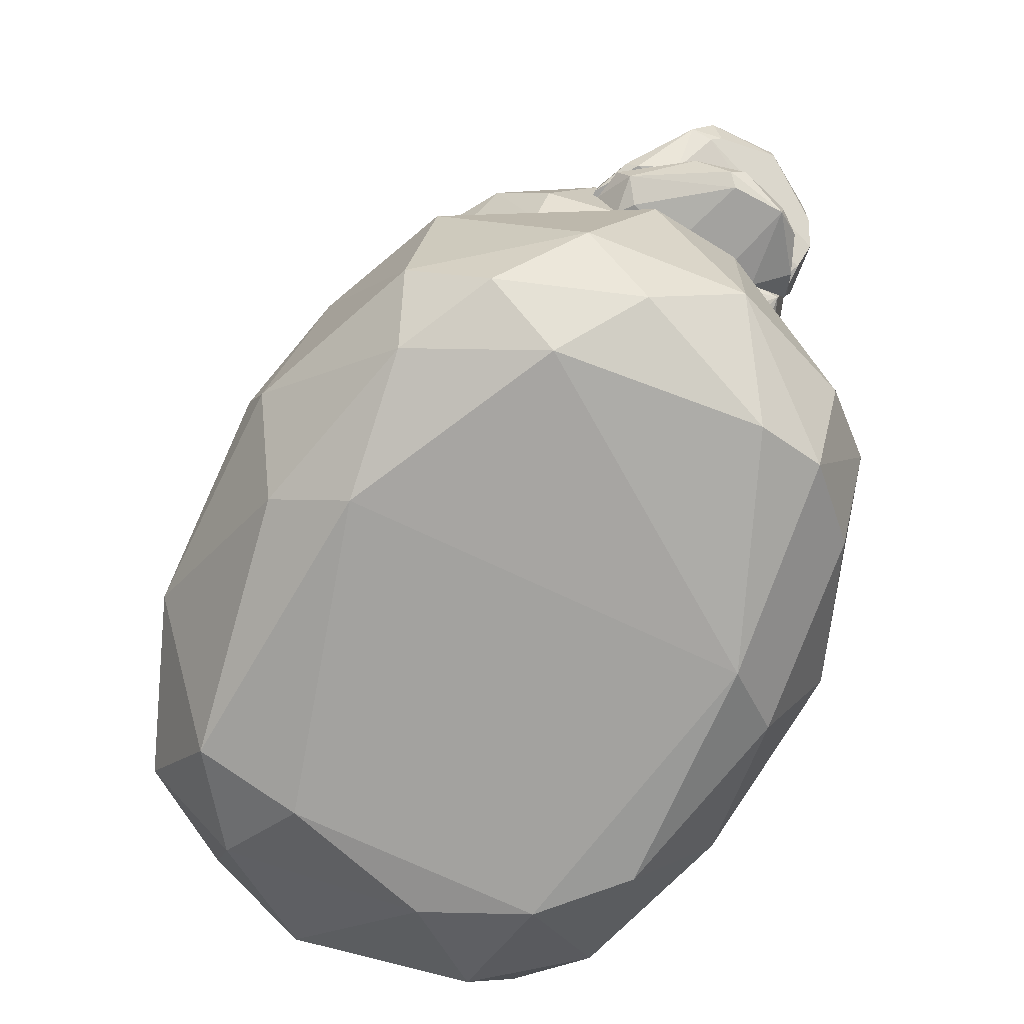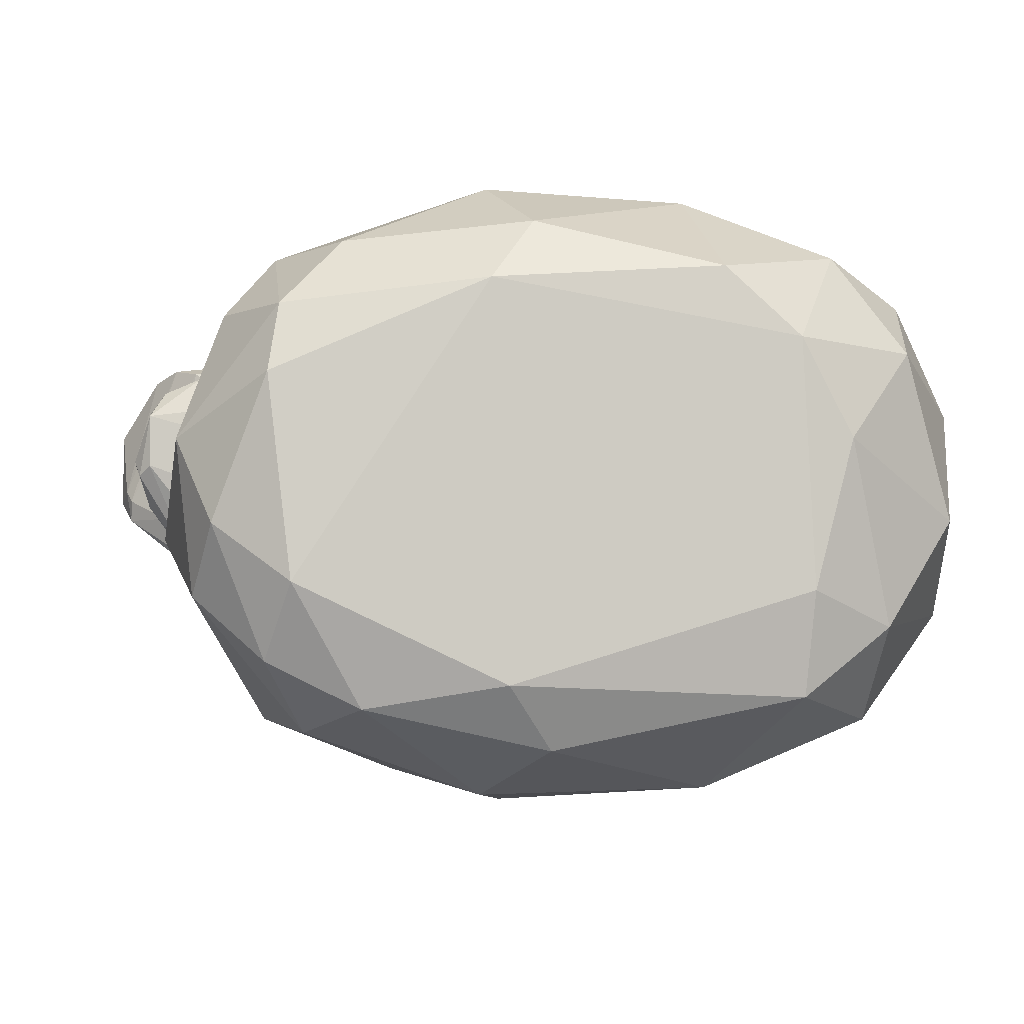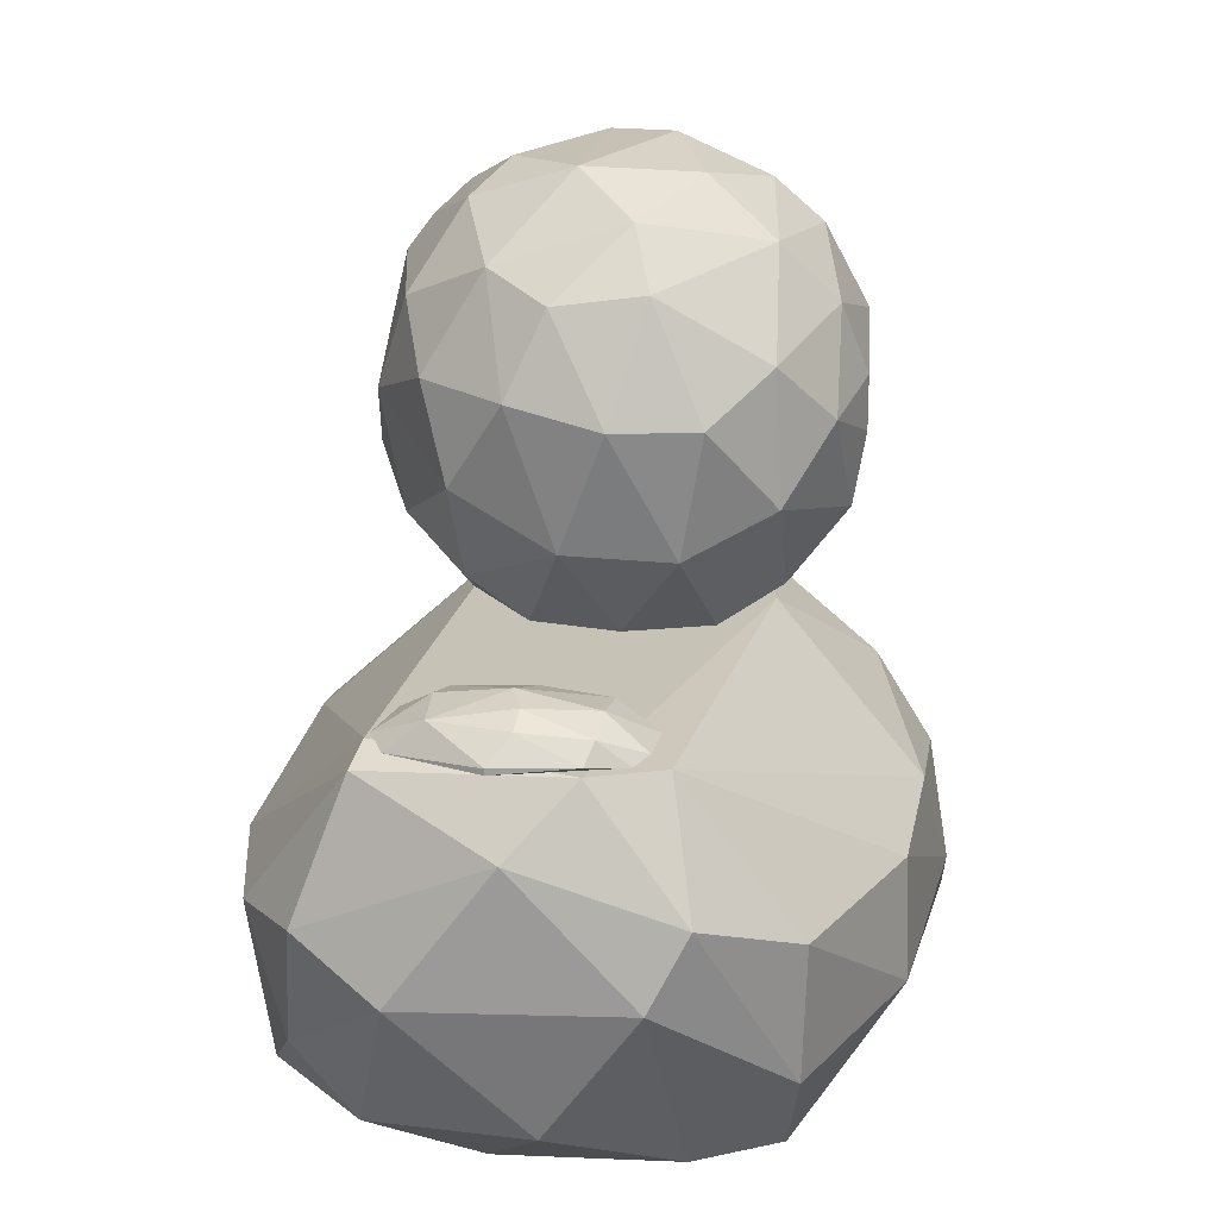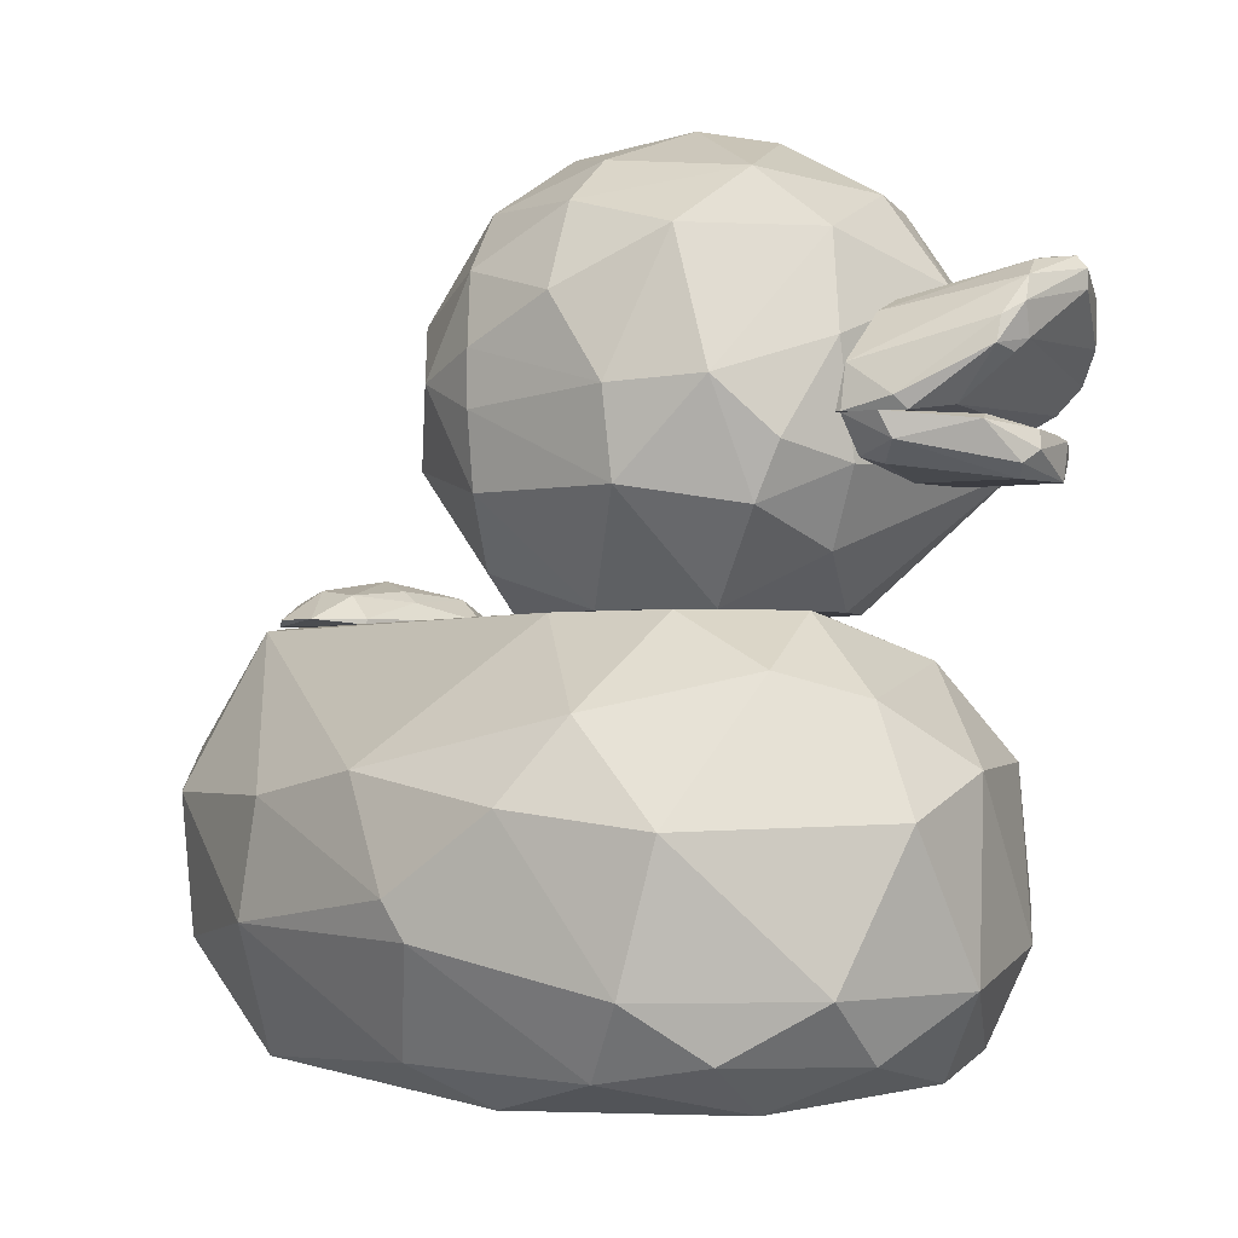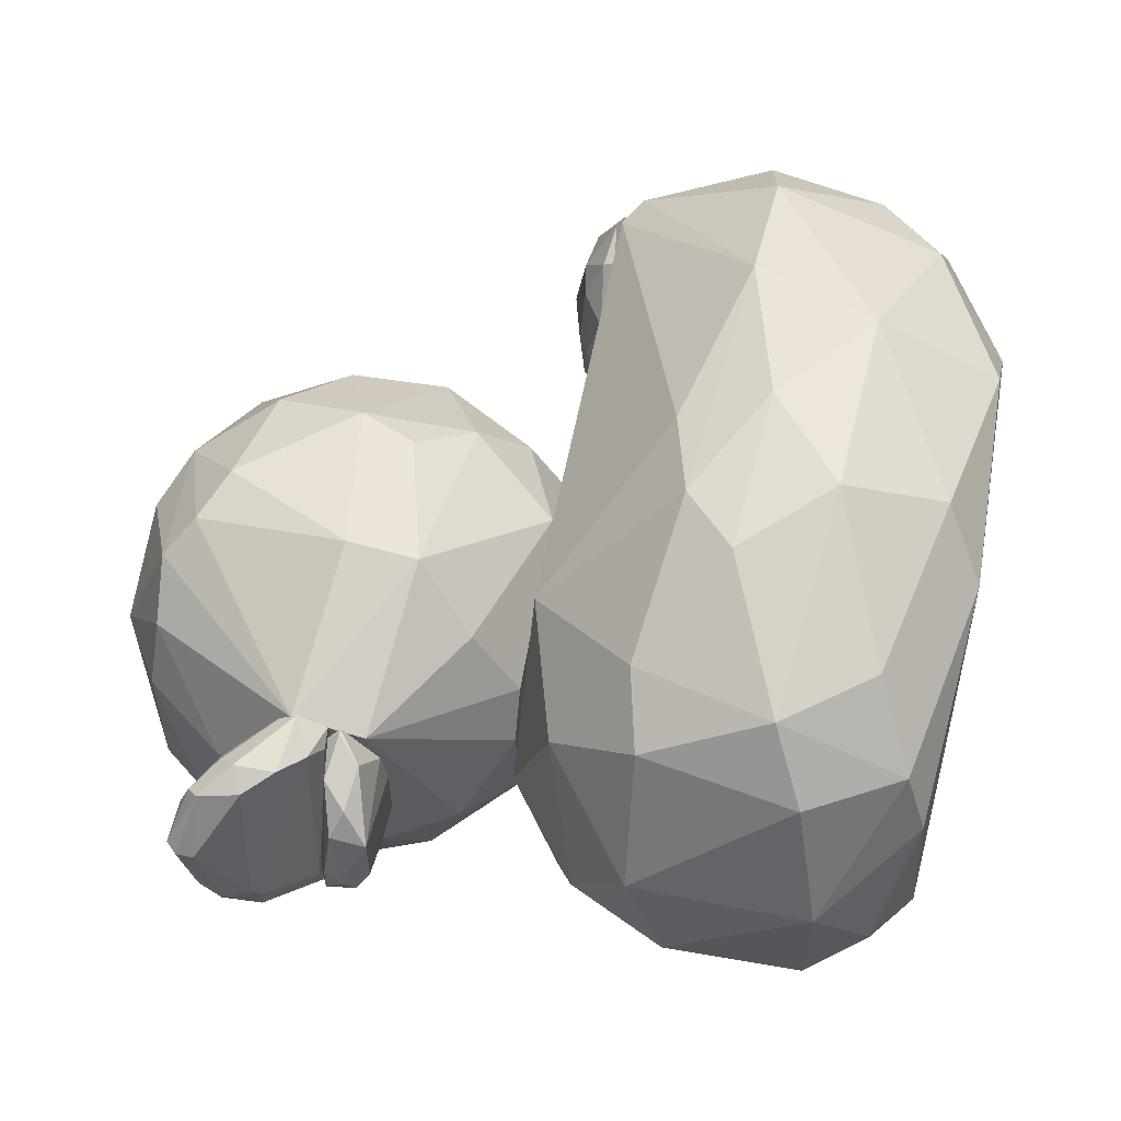
<metadata>
{"format":"obj","ext":"obj","renderer":"f3d","projection":"perspective","resolution":1024,"background":"white","views":[{"elev":-72.4,"azim":-117.8,"up":"+Y"},{"elev":-4.2,"azim":-7.6,"up":"+Z"},{"elev":19.1,"azim":102.1,"up":"+Y"},{"elev":-2.2,"azim":-133.8,"up":"+Y"},{"elev":58.0,"azim":-79.2,"up":"+Z"}]}
</metadata>
<code>
o convex_1
v 0.005367 0.05198 0.003391
v -0.002158 0.04714 0.01306
v -0.002697 0.04338 0.007683
v -0.001619 0.04338 -0.000366
v -0.02633 0.04338 0.01038
v -0.01826 0.04338 -0.01165
v -0.01183 0.06379 -0.01917
v -0.01183 0.05896 -0.01917
v -0.02525 0.06004 -0.01756
v -0.01075 0.04338 0.01467
v -0.02203 0.05305 0.02273
v -0.03708 0.06111 0.01843
v -0.03708 0.05467 0.01682
v -0.03708 0.06863 0.008764
v -0.006992 0.07561 -0.01218
v 0.00268 0.07293 -0.003588
v -6e-06 0.06702 -0.01326
v -0.02525 0.05252 -0.01648
v -0.02686 0.04338 -0.006811
v -0.03708 0.06379 -0.004127
v -0.03009 0.07722 -0.006277
v -0.01827 0.07507 -0.01433
v -0.02794 0.07239 -0.01272
v -0.02203 0.0595 0.02381
v -0.009679 0.05628 0.02219
v 0.00698 0.06272 -0.000904
v 0.003754 0.05144 -0.006273
v 0.003215 0.05628 0.01306
v 0.005902 0.06433 0.007687
v -6e-06 0.074 0.01037
v 0.001068 0.06487 0.01575
v -0.01934 0.08206 -0.001439
v -0.007527 0.08098 0.00446
v -0.009679 0.08045 -0.005734
v -0.00484 0.07024 0.01843
v -0.02256 0.08152 0.004994
v -0.03063 0.07669 0.008226
v -0.02256 0.07669 0.01735
v -0.01398 0.08045 0.01144
v -0.007531 0.04661 -0.01326
v -0.01129 0.05252 -0.01809
v -6e-06 0.0552 -0.01379
v 0.004828 0.06272 -0.008423
v -0.03385 0.04768 -0.001439
v -0.03708 0.05413 -0.002511
v -0.03546 0.05574 -0.008957
v -0.02579 0.04768 0.01735
v -0.03224 0.06058 -0.01326
v -0.00538 0.05144 0.01897
v -0.00914 0.07776 0.01414
v -0.01505 0.07185 0.02112
v -0.004845 0.04338 -0.007884
v -0.01988 0.06755 -0.01809
v -0.006992 0.06165 0.02166
v -0.03492 0.07239 -0.002511
v -0.03331 0.05091 -0.009495
v -0.009679 0.07024 -0.01702
v -0.00484 0.06165 -0.01756
v -0.001619 0.07776 -0.001439
v -0.02901 0.04338 0.005537
v -0.01774 0.07884 -0.01004
v -0.02794 0.07615 0.01413
v 0.003754 0.07185 0.00446
v -0.01988 0.074 0.02004
f 1 2 3
f 4 5 6
f 7 8 9
f 5 4 10
f 11 12 13
f 12 14 13
f 15 16 17
f 9 8 18
f 6 5 19
f 18 6 19
f 13 14 20
f 21 22 23
f 12 11 24
f 11 25 24
f 26 1 27
f 1 4 27
f 2 1 28
f 28 1 29
f 1 26 29
f 30 31 29
f 31 28 29
f 32 33 34
f 31 30 35
f 33 32 36
f 32 21 36
f 21 37 36
f 38 39 36
f 39 33 36
f 40 6 41
f 42 40 41
f 18 8 41
f 6 18 41
f 16 26 43
f 42 17 43
f 17 16 43
f 26 27 43
f 27 42 43
f 44 13 45
f 20 46 45
f 13 20 45
f 5 10 47
f 10 11 47
f 11 13 47
f 13 5 47
f 9 18 48
f 46 20 48
f 23 9 48
f 25 11 49
f 10 2 49
f 11 10 49
f 2 28 49
f 30 33 50
f 39 38 50
f 33 39 50
f 51 35 50
f 35 30 50
f 4 6 52
f 6 40 52
f 40 42 52
f 42 27 52
f 27 4 52
f 7 9 53
f 9 23 53
f 23 22 53
f 24 25 54
f 51 24 54
f 28 31 54
f 31 35 54
f 35 51 54
f 25 49 54
f 49 28 54
f 14 37 55
f 37 21 55
f 20 14 55
f 21 23 55
f 48 20 55
f 23 48 55
f 19 44 56
f 18 19 56
f 45 46 56
f 44 45 56
f 48 18 56
f 46 48 56
f 22 15 57
f 15 17 57
f 7 53 57
f 53 22 57
f 8 7 58
f 17 42 58
f 41 8 58
f 42 41 58
f 7 57 58
f 57 17 58
f 16 15 59
f 33 30 59
f 34 33 59
f 15 34 59
f 5 13 60
f 13 44 60
f 19 5 60
f 44 19 60
f 21 32 61
f 15 22 61
f 22 21 61
f 34 15 61
f 32 34 61
f 12 38 62
f 14 12 62
f 37 14 62
f 38 36 62
f 36 37 62
f 26 16 63
f 29 26 63
f 30 29 63
f 16 59 63
f 59 30 63
f 38 12 64
f 12 24 64
f 24 51 64
f 50 38 64
f 51 50 64
f 10 4 3
f 2 10 3
f 4 1 3
o convex_0
v -0.04191 0.03102 0.006615
v -0.03223 0.03961 0.01252
v -0.03868 0.03639 -0.001979
v 0.03008 0.04338 -0.004126
v -0.03009 0.04338 0.000174
v -0.01934 0.04338 0.01467
v -0.0129 0.04338 -0.01165
v -0.02364 0.03531 -0.01917
v -0.005376 0.03102 -0.02562
v 0.02578 0.04284 -0.01003
v -0.01344 0.01813 -0.02669
v -0.01129 0.02135 -0.02723
v 0.008053 0.01867 -0.02615
v -0.0145 0.03102 0.02864
v -0.004301 0.02511 0.03079
v 0.01127 0.02887 0.0281
v 0.03115 0.01383 -0.0009
v 0.0333 0.02618 -0.009493
v 0.03438 0.02511 0.01037
v -0.02686 0.01222 0.02434
v -0.0129 0.01813 0.03079
v -0.03277 0.02028 0.02381
v 0.01504 0.00685 -0.01756
v 0.02309 0.01652 -0.01971
v 0.02417 0.02887 -0.02024
v -0.01397 0.004703 0.02005
v -0.03385 0.006309 0.01145
v -0.0317 0.005237 -0.007346
v -0.01236 0.004703 -0.01648
v 0.01933 0.005237 0.006075
v 0.02632 0.01115 0.01467
v -0.03331 0.02672 -0.01971
v -0.03385 0.03854 -0.008425
v -0.00806 0.008463 -0.02239
v 0.02847 0.04176 0.01413
v 0.02578 0.04338 0.01359
v -0.04299 0.02726 -0.002513
v -0.04191 0.01437 0.006075
v 0.007511 0.005237 0.02165
v 0.01933 0.01222 0.02381
v 0.005902 0.01705 0.02971
v -0.04029 0.01437 -0.008425
v 0.01557 0.004703 -0.007886
v -0.03385 0.009535 -0.01433
v -0.03009 0.01437 -0.02078
v 0.03384 0.03746 0.001247
v 0.03115 0.02941 0.01843
v 0.02417 0.02833 0.02434
v -0.009669 0.008463 0.02595
v -0.03546 0.03155 0.01897
v -0.03761 0.01706 0.0179
v 0.006436 0.02887 -0.02561
v 0.03169 0.03263 -0.01272
v -0.02902 0.03317 0.02273
v 0.02363 0.009001 -0.01111
v -0.02096 0.02833 -0.02455
v -0.00591 0.03317 0.02703
v -0.02525 0.007925 -0.01863
v -0.03868 0.008997 -0.001979
v 0.0145 0.004703 0.01521
v -0.01988 0.02618 0.02918
v -0.02418 0.04338 -0.008959
v 0.02739 0.01813 0.02005
v -0.03277 0.008459 0.0179
f 65 66 67
f 68 69 70
f 69 68 71
f 72 71 73
f 71 68 74
f 73 71 74
f 75 76 77
f 78 79 80
f 81 82 83
f 84 85 86
f 87 77 88
f 77 89 88
f 90 91 92
f 93 90 92
f 94 81 95
f 81 83 95
f 72 96 97
f 87 93 98
f 75 77 98
f 77 87 98
f 99 68 100
f 68 70 100
f 80 99 100
f 101 102 65
f 103 104 105
f 80 79 105
f 79 85 105
f 101 96 106
f 102 101 106
f 93 87 107
f 90 93 107
f 108 106 109
f 106 96 109
f 68 99 110
f 99 111 110
f 111 83 110
f 83 82 110
f 111 99 112
f 99 80 112
f 105 104 112
f 80 105 112
f 85 84 113
f 90 103 113
f 103 105 113
f 105 85 113
f 86 114 115
f 114 65 115
f 65 102 115
f 70 69 66
f 65 114 66
f 76 73 116
f 74 89 116
f 73 74 116
f 77 76 116
f 89 77 116
f 74 68 117
f 89 74 117
f 82 88 117
f 88 89 117
f 68 110 117
f 110 82 117
f 78 70 118
f 114 86 118
f 70 66 118
f 66 114 118
f 81 94 119
f 82 81 119
f 87 88 119
f 88 82 119
f 107 87 119
f 94 107 119
f 76 75 120
f 96 72 120
f 73 76 120
f 72 73 120
f 75 109 120
f 109 96 120
f 70 78 121
f 78 80 121
f 100 70 121
f 80 100 121
f 92 108 122
f 93 92 122
f 75 98 122
f 98 93 122
f 109 75 122
f 108 109 122
f 91 102 123
f 108 92 123
f 92 91 123
f 106 108 123
f 102 106 123
f 104 103 124
f 103 90 124
f 95 104 124
f 94 95 124
f 107 94 124
f 90 107 124
f 79 78 125
f 85 79 125
f 86 85 125
f 78 118 125
f 118 86 125
f 69 71 126
f 71 72 126
f 97 69 126
f 72 97 126
f 83 111 127
f 104 95 127
f 95 83 127
f 112 104 127
f 111 112 127
f 102 91 128
f 91 90 128
f 84 86 128
f 113 84 128
f 90 113 128
f 115 102 128
f 86 115 128
f 96 101 67
f 69 97 67
f 97 96 67
f 101 65 67
f 66 69 67
o convex_2
v -0.04513 0.07024 0.01038
v -0.03708 0.06809 0.009299
v -0.03708 0.06809 0.006617
v -0.03762 0.05789 -0.004666
v -0.03708 0.05789 -0.004666
v -0.03708 0.05789 0.0179
v -0.03708 0.06702 0.00232
v -0.03708 0.06057 0.01897
v -0.04728 0.06218 0.003933
v -0.04352 0.05842 0.001783
v -0.0403 0.05896 0.0179
v -0.03762 0.06165 -0.004127
v -0.04728 0.06272 0.001783
v -0.04191 0.05789 -0.001979
v -0.04406 0.06863 0.01575
v -0.04728 0.07024 0.01145
v -0.04513 0.06756 0.01682
v -0.04836 0.06756 0.01145
v -0.0446 0.0638 0.01736
v -0.04138 0.06648 0.01682
v -0.04245 0.06111 0.01843
v -0.03708 0.06594 0.00017
v -0.04782 0.06809 0.005007
v -0.04621 0.0697 0.007691
v -0.04138 0.05896 -0.003053
v -0.04245 0.06487 0.01843
v -0.03869 0.05789 0.01682
v -0.04728 0.06487 0.00232
v -0.04836 0.06594 0.003933
v -0.03708 0.06218 0.0179
v -0.04836 0.06917 0.01145
v -0.04782 0.06326 0.005007
v -0.04406 0.0697 0.01306
f 129 130 131
f 132 133 134
f 134 133 135
f 134 135 130
f 134 130 136
f 137 138 139
f 134 136 139
f 133 132 140
f 138 137 141
f 132 134 142
f 138 141 142
f 143 144 145
f 146 147 145
f 130 143 148
f 137 139 149
f 139 136 149
f 135 133 150
f 133 140 150
f 140 151 150
f 151 144 152
f 129 135 152
f 144 129 152
f 135 150 152
f 150 151 152
f 140 132 153
f 132 142 153
f 142 141 153
f 143 145 154
f 145 147 154
f 148 143 154
f 147 149 154
f 149 136 154
f 134 139 155
f 139 138 155
f 142 134 155
f 138 142 155
f 151 140 156
f 140 153 156
f 153 141 156
f 157 151 156
f 141 157 156
f 136 130 158
f 130 148 158
f 148 154 158
f 154 136 158
f 144 151 159
f 145 144 159
f 146 145 159
f 151 157 159
f 157 146 159
f 141 137 160
f 147 146 160
f 137 149 160
f 149 147 160
f 157 141 160
f 146 157 160
f 143 130 161
f 144 143 161
f 130 129 161
f 129 144 161
f 130 135 131
f 135 129 131
o convex_3
v 0.01719 0.04392 0.007691
v 0.0188 0.04553 0.001246
v 0.01773 0.04392 -0.0052
v 0.03116 0.04338 0.002855
v 0.01719 0.04338 0.007691
v 0.02739 0.04338 -0.007352
v 0.01773 0.04338 -0.0052
v 0.02149 0.04392 -0.008427
v 0.02847 0.04338 0.01145
v 0.03116 0.04392 0.002855
v 0.02793 0.04607 0.008228
v 0.02578 0.04392 0.01306
v 0.02901 0.04607 0.001246
v 0.02041 0.04607 -0.004666
v 0.02417 0.04768 0.002319
v 0.02471 0.0466 -0.004666
v 0.02149 0.04338 0.01252
v 0.02041 0.04607 0.008228
v 0.02364 0.0466 0.008764
v 0.02686 0.04714 0.001246
v 0.02793 0.04553 -0.004666
v 0.02041 0.0466 0.001246
v 0.02149 0.04445 0.01199
v 0.02578 0.04392 -0.008427
v 0.02954 0.04392 -0.004127
f 162 163 164
f 165 166 167
f 167 166 168
f 169 167 168
f 166 165 170
f 165 171 170
f 171 172 170
f 172 173 170
f 172 171 174
f 175 176 177
f 169 175 177
f 166 170 178
f 170 173 178
f 176 179 180
f 173 172 180
f 172 176 180
f 176 172 181
f 174 182 181
f 172 174 181
f 177 176 181
f 182 177 181
f 176 175 183
f 179 176 183
f 175 163 183
f 163 179 183
f 178 173 184
f 180 179 184
f 173 180 184
f 167 169 185
f 182 167 185
f 169 177 185
f 177 182 185
f 171 165 186
f 165 167 186
f 167 182 186
f 174 171 186
f 182 174 186
f 168 166 162
f 179 163 162
f 166 178 162
f 184 179 162
f 178 184 162
f 175 169 164
f 169 168 164
f 163 175 164
f 168 162 164
o convex_4
v -0.03708 0.05359 0.0136
v -0.04513 0.05305 0.01253
v -0.03708 0.05305 0.01037
v -0.03708 0.05789 -0.004129
v -0.03708 0.05681 0.0179
v -0.03708 0.05305 0.004468
v -0.03762 0.05681 0.0179
v -0.03762 0.05789 0.01682
v -0.04406 0.05789 0.004468
v -0.04084 0.05574 -0.002516
v -0.04621 0.05412 0.006081
v -0.04513 0.05735 0.002857
v -0.03869 0.05412 -0.000903
v -0.04513 0.05305 0.00715
v -0.03976 0.05466 0.01682
v -0.04138 0.05735 0.01629
v -0.04621 0.05681 0.008226
v -0.04513 0.05627 0.01306
v -0.0403 0.05789 -0.00359
v -0.03708 0.05466 -0.001979
v -0.04352 0.0552 0.01521
v -0.04675 0.0552 0.007687
f 187 188 189
f 190 191 192
f 193 191 194
f 191 190 194
f 190 195 194
f 192 191 187
f 196 197 198
f 196 199 200
f 188 197 200
f 192 188 200
f 197 196 200
f 199 192 200
f 191 193 201
f 187 191 201
f 188 187 201
f 193 194 202
f 194 195 202
f 195 198 203
f 202 195 203
f 204 202 203
f 195 190 205
f 190 196 205
f 198 195 205
f 196 198 205
f 190 192 206
f 196 190 206
f 192 199 206
f 199 196 206
f 204 188 207
f 201 193 207
f 188 201 207
f 202 204 207
f 193 202 207
f 197 188 208
f 188 204 208
f 198 197 208
f 204 203 208
f 203 198 208
f 188 192 189
f 192 187 189

</code>
